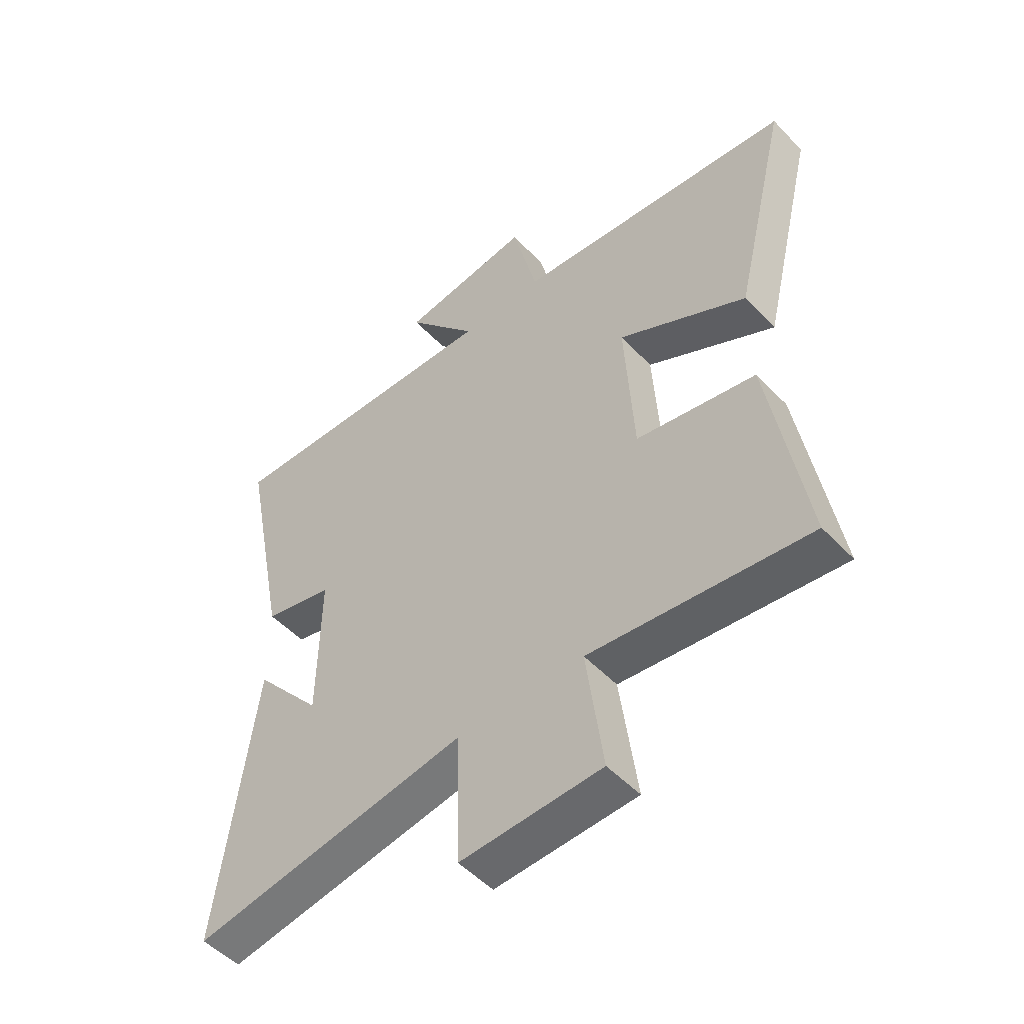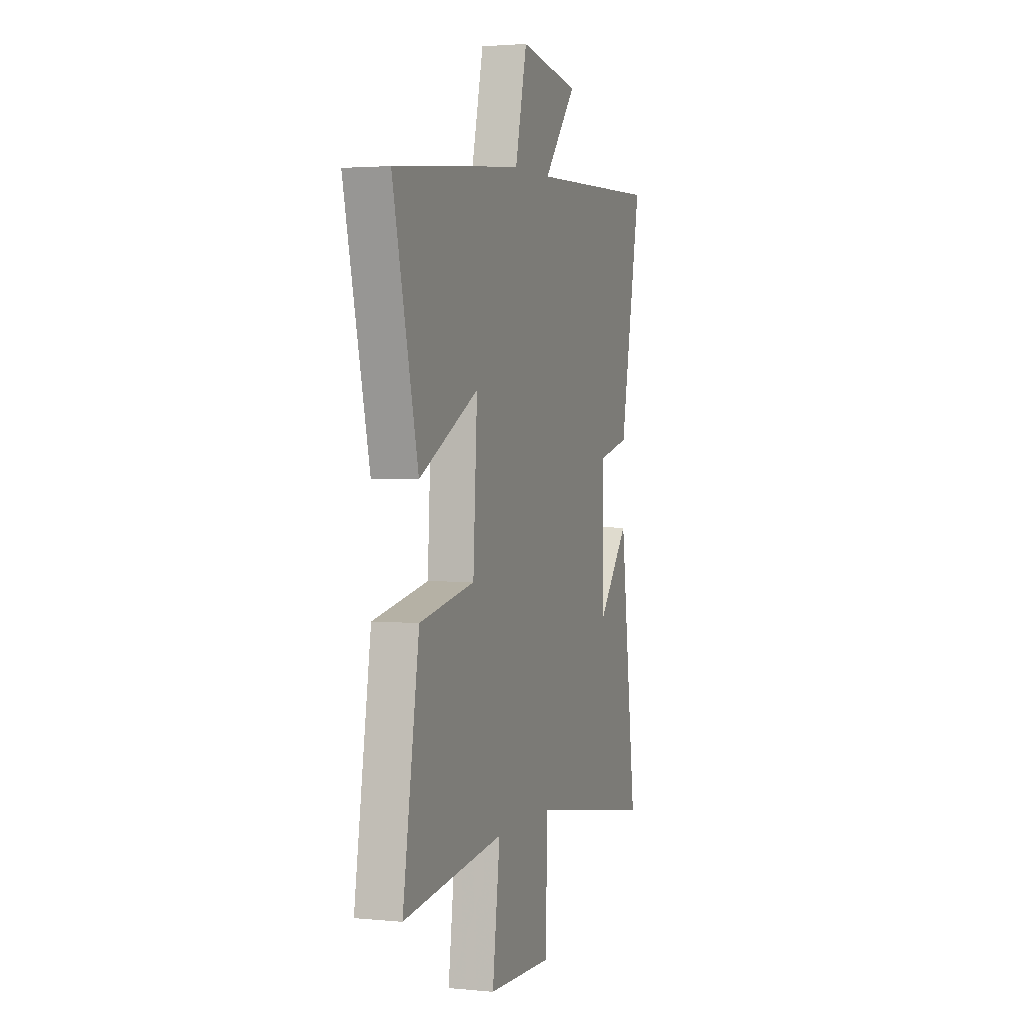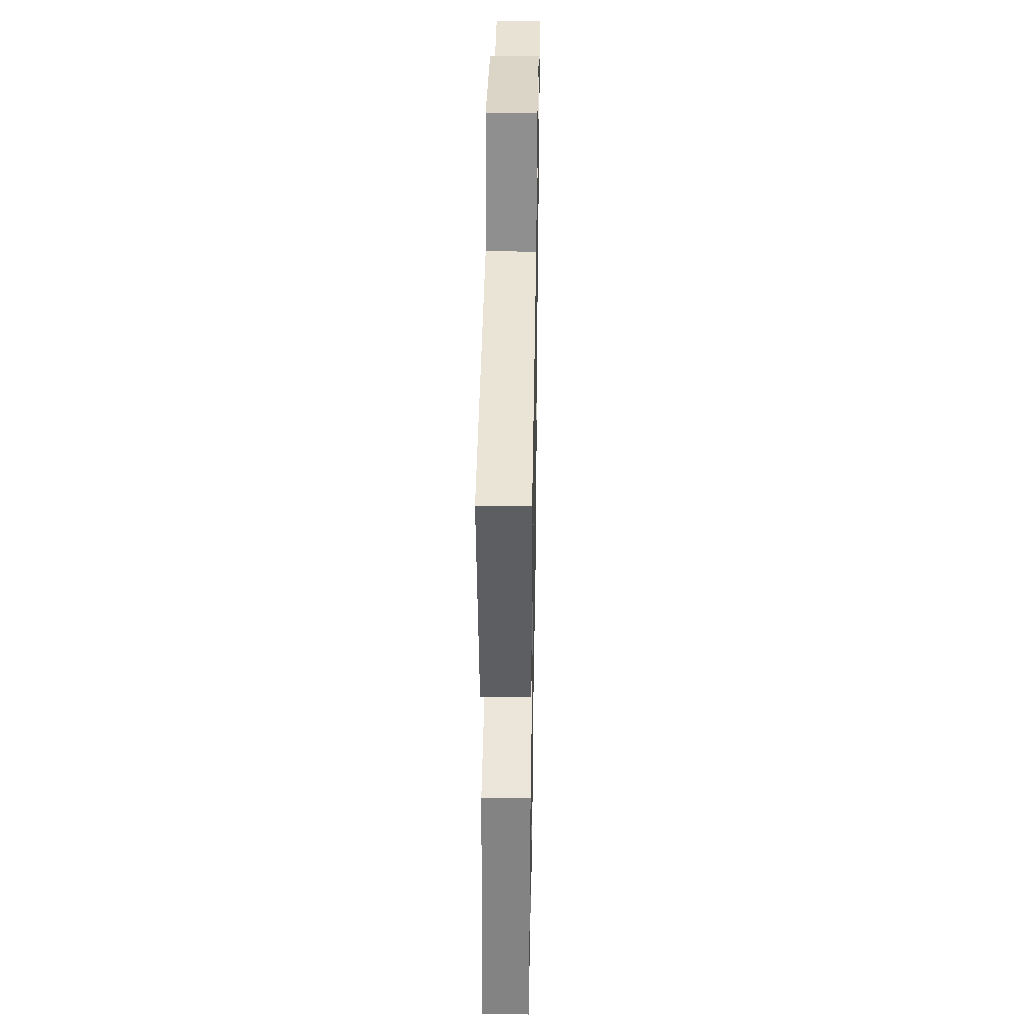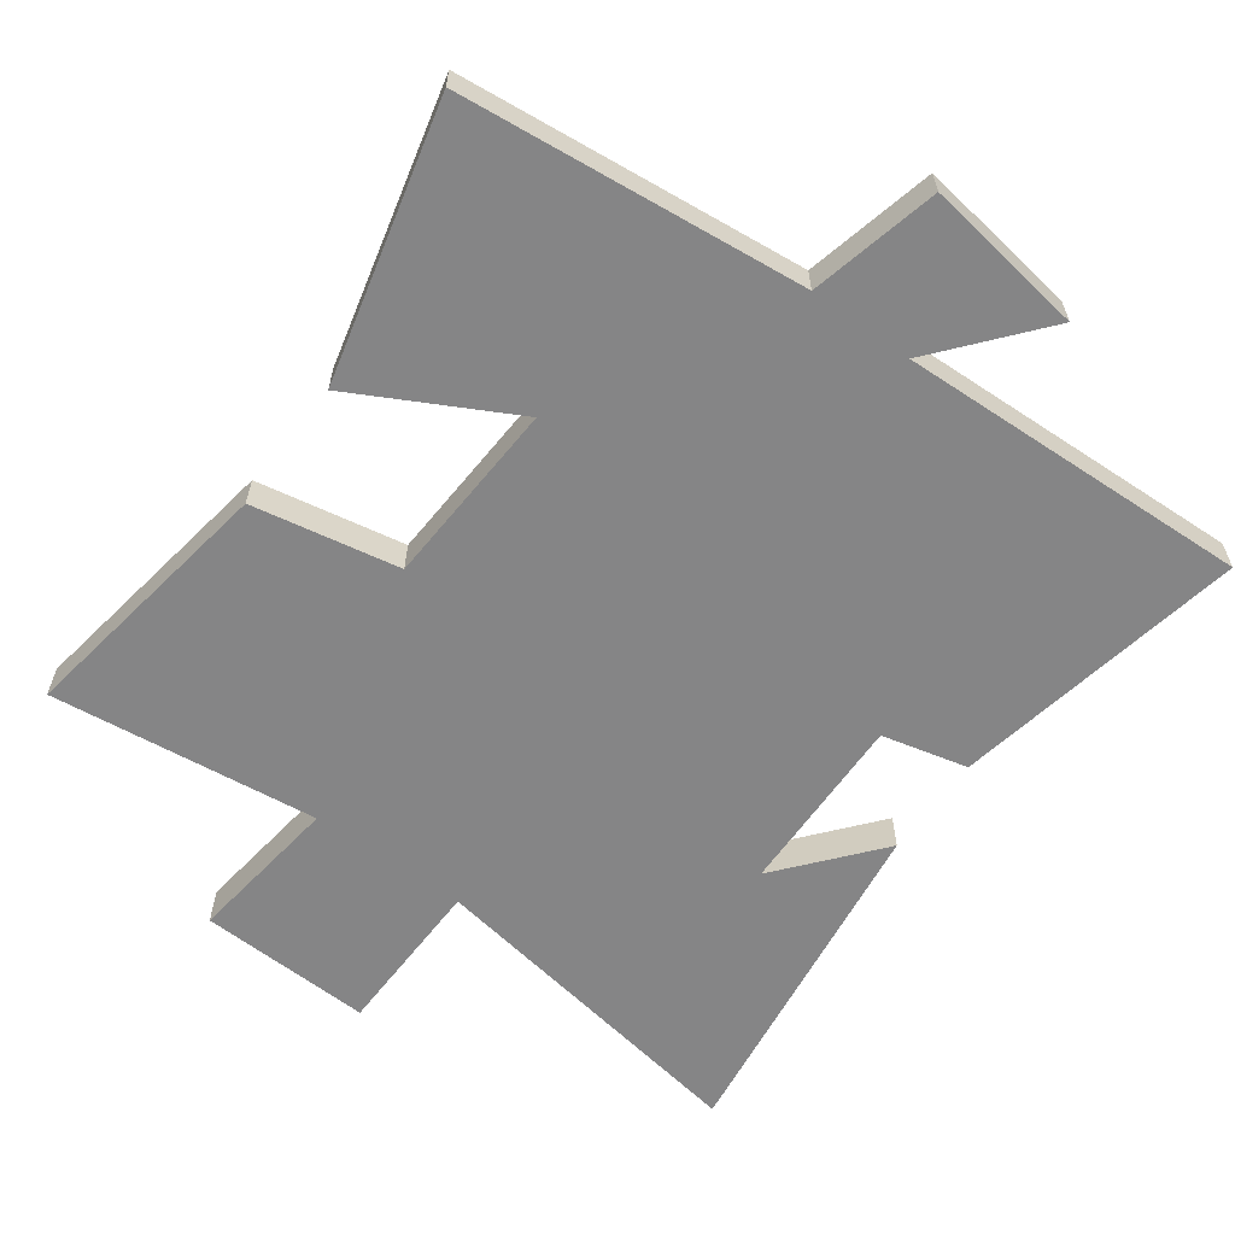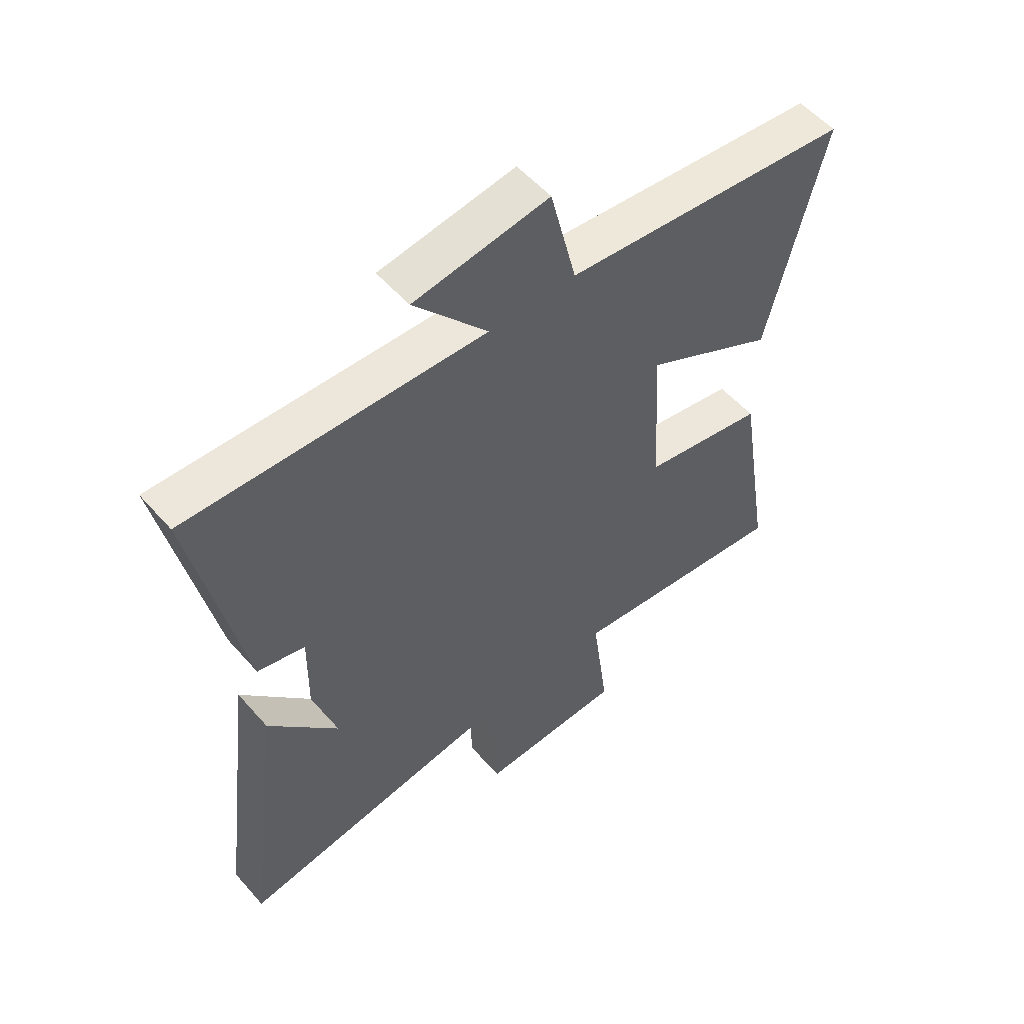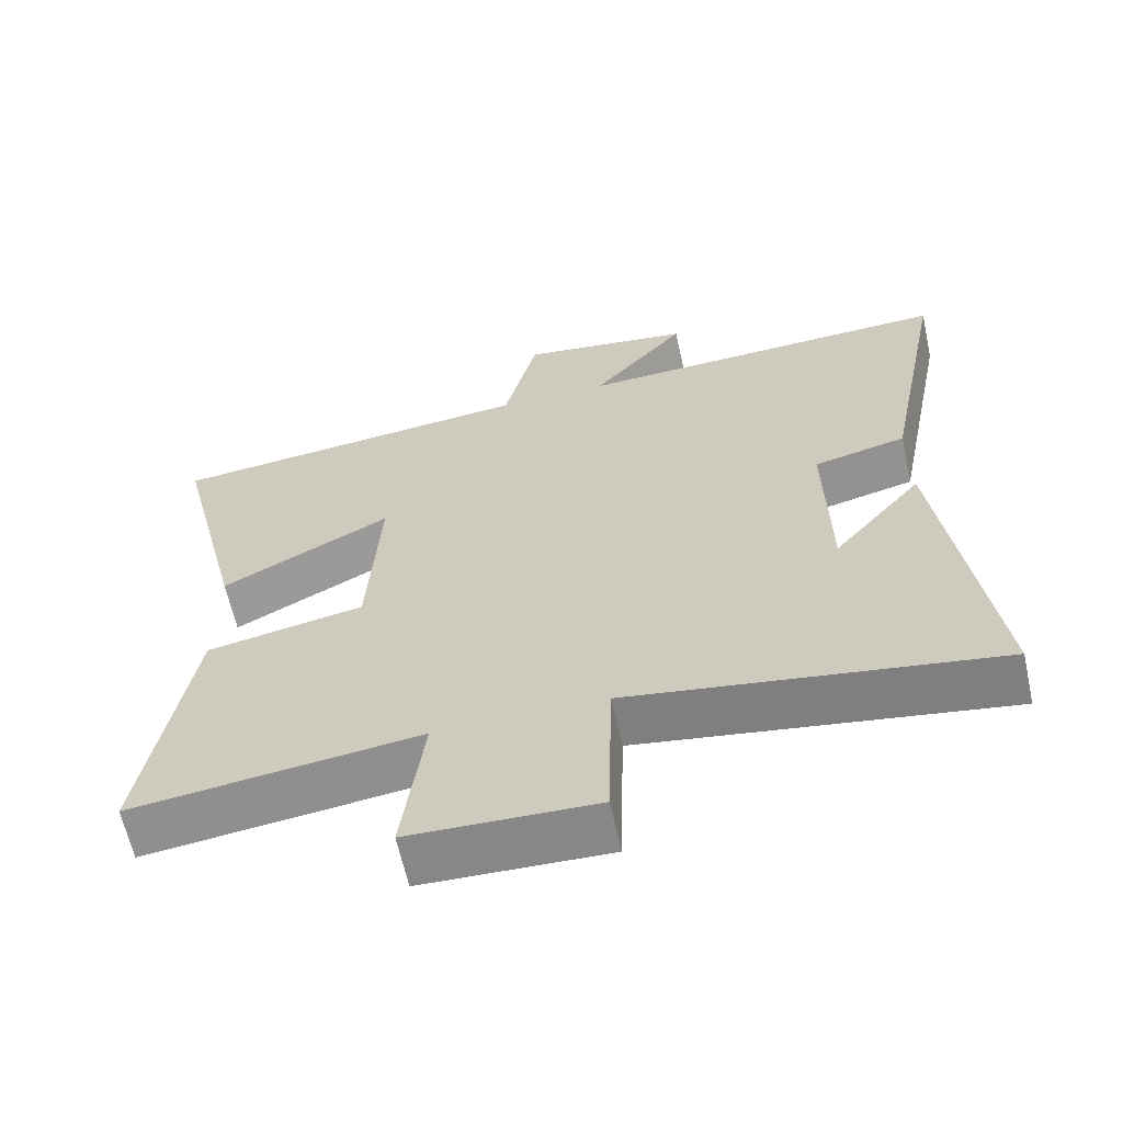
<metadata>
{"format":"obj","ext":"obj","renderer":"f3d","projection":"perspective","resolution":1024,"background":"white","views":[{"elev":-51.0,"azim":-138.3,"up":"+Z"},{"elev":2.5,"azim":-71.3,"up":"+Z"},{"elev":38.1,"azim":-89.0,"up":"+Z"},{"elev":-61.9,"azim":-35.8,"up":"+Y"},{"elev":54.7,"azim":139.7,"up":"+Z"},{"elev":-63.3,"azim":12.5,"up":"+Z"}]}
</metadata>
<code>
v -0.564 0.07 -0.546
v -0.5 0.07 -0.153
v -0.283 0.07 -0.113
v -0.267 0.07 0.163
v -0.5 0.07 0.041
v -0.599 0.07 0.45
v -0.09 0.07 0.5
v -0.044 0.07 0.69
v 0.194 0.07 0.654
v 0.064 0.07 0.5
v 0.586 0.07 0.517
v 0.5 0.07 0.082
v 0.373 0.07 0.052
v 0.377 0.07 -0.218
v 0.5 0.07 -0.072
v 0.566 0.07 -0.583
v 0.064 0.07 -0.5
v 0.058 0.07 -0.738
v -0.198 0.07 -0.728
v -0.168 0.07 -0.5
v -0.564 0 -0.546
v -0.5 0 -0.153
v -0.283 0 -0.113
v -0.267 0 0.163
v -0.5 0 0.041
v -0.599 0 0.45
v -0.09 0 0.5
v -0.044 0 0.69
v 0.194 0 0.654
v 0.064 0 0.5
v 0.586 0 0.517
v 0.5 0 0.082
v 0.373 0 0.052
v 0.377 0 -0.218
v 0.5 0 -0.072
v 0.566 0 -0.583
v 0.064 0 -0.5
v 0.058 0 -0.738
v -0.198 0 -0.728
v -0.168 0 -0.5
f 17 18 19 20
f 14 15 16
f 14 16 17
f 13 14 17 20
f 10 11 12 13
f 7 8 9 10
f 6 7 10
f 5 6 10
f 4 5 10
f 10 13 20
f 4 10 20
f 3 4 20
f 1 2 3 20
f 40 39 38 37
f 36 35 34
f 37 36 34
f 40 37 34 33
f 33 32 31 30
f 30 29 28 27
f 30 27 26
f 30 26 25
f 30 25 24
f 40 33 30
f 40 30 24
f 40 24 23
f 40 23 22 21
f 1 21 22 2
f 2 22 23 3
f 3 23 24 4
f 4 24 25 5
f 5 25 26 6
f 6 26 27 7
f 7 27 28 8
f 8 28 29 9
f 9 29 30 10
f 10 30 31 11
f 11 31 32 12
f 12 32 33 13
f 13 33 34 14
f 14 34 35 15
f 15 35 36 16
f 16 36 37 17
f 17 37 38 18
f 18 38 39 19
f 19 39 40 20
f 20 40 21 1

</code>
